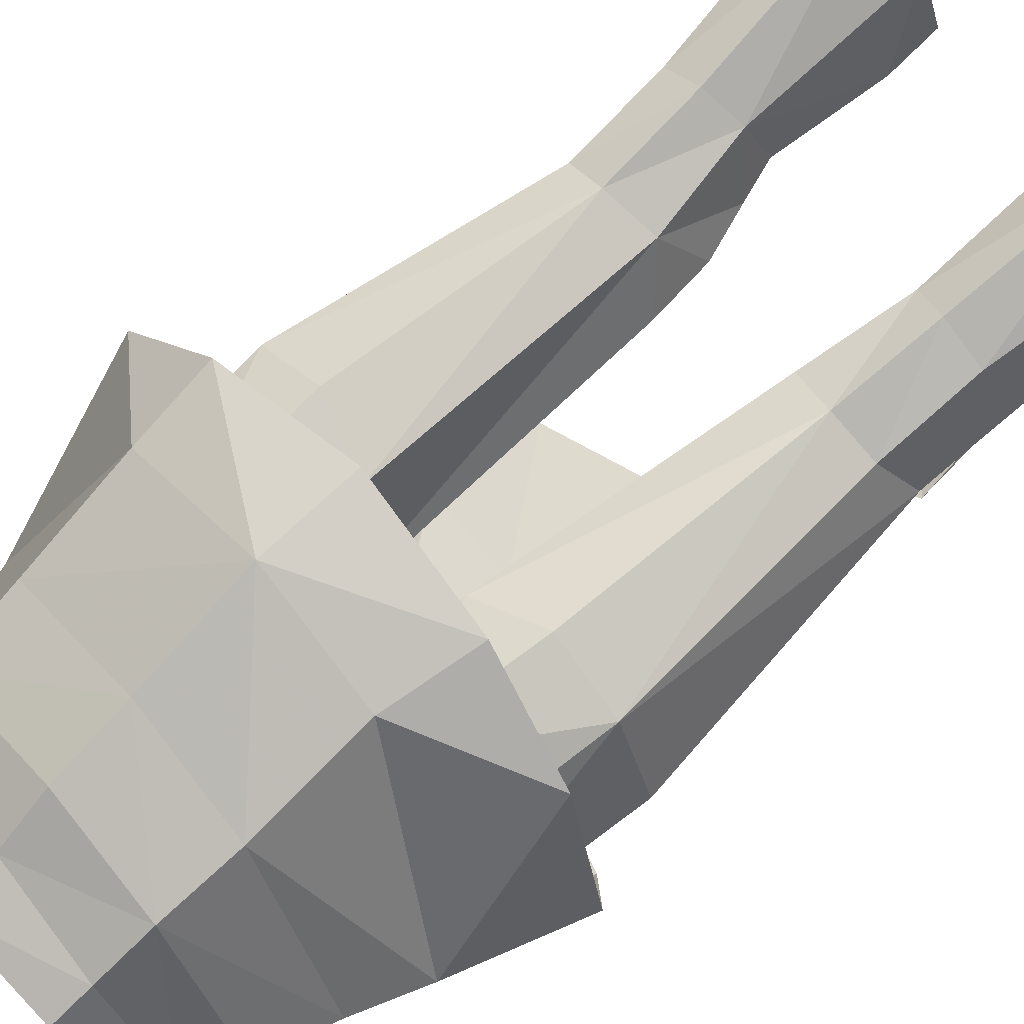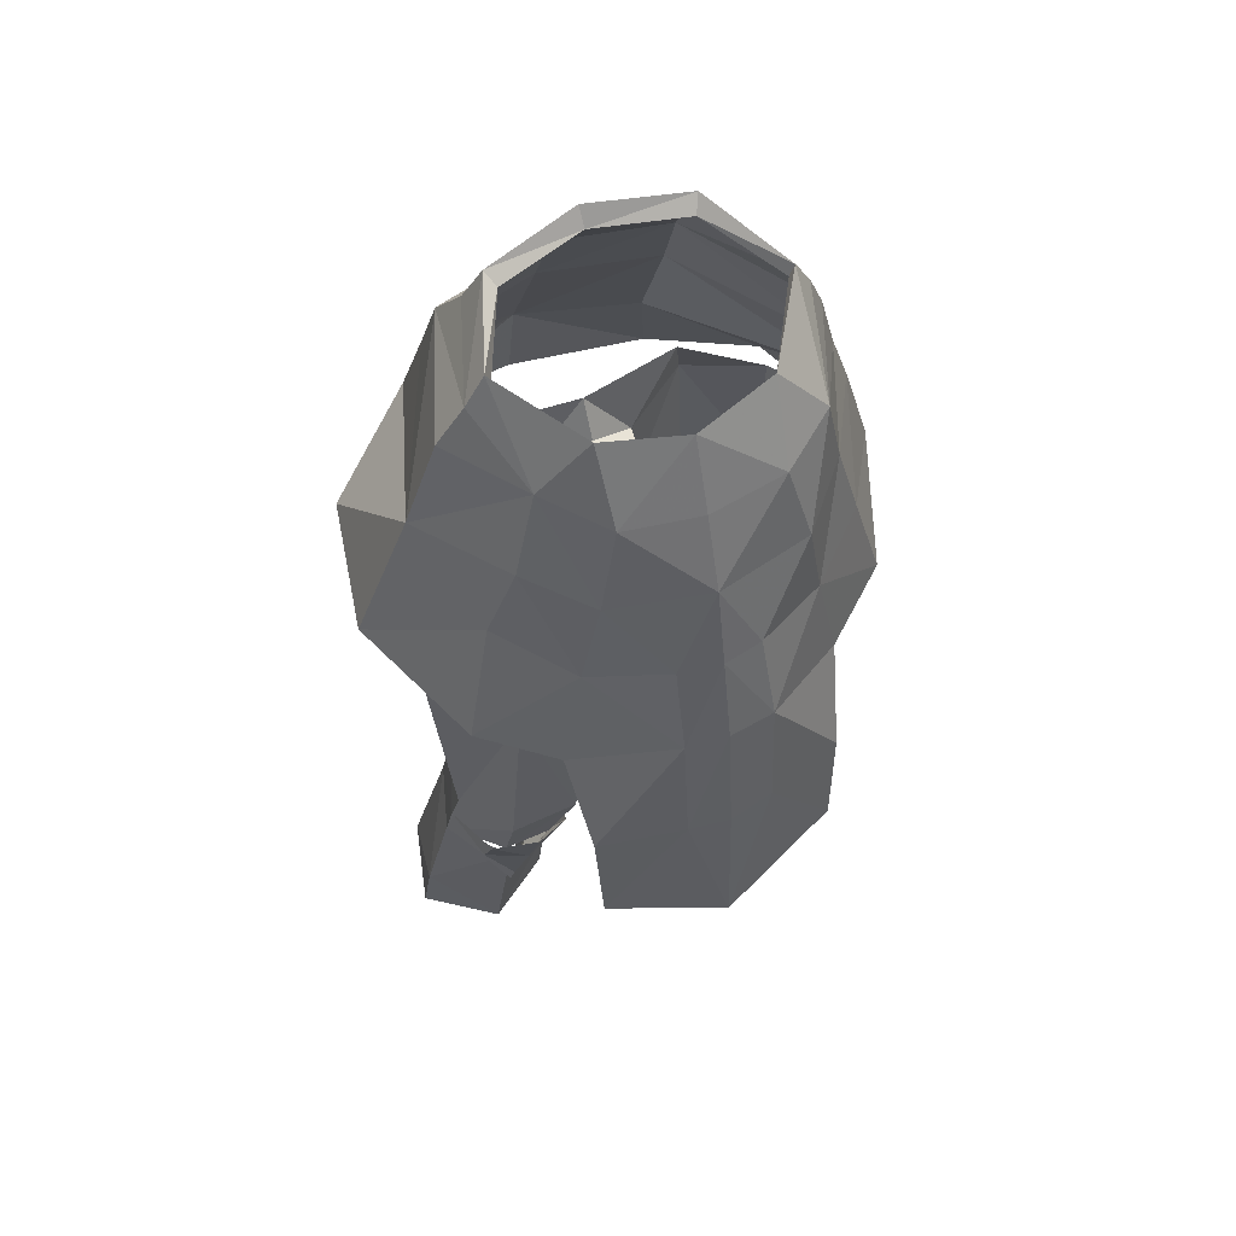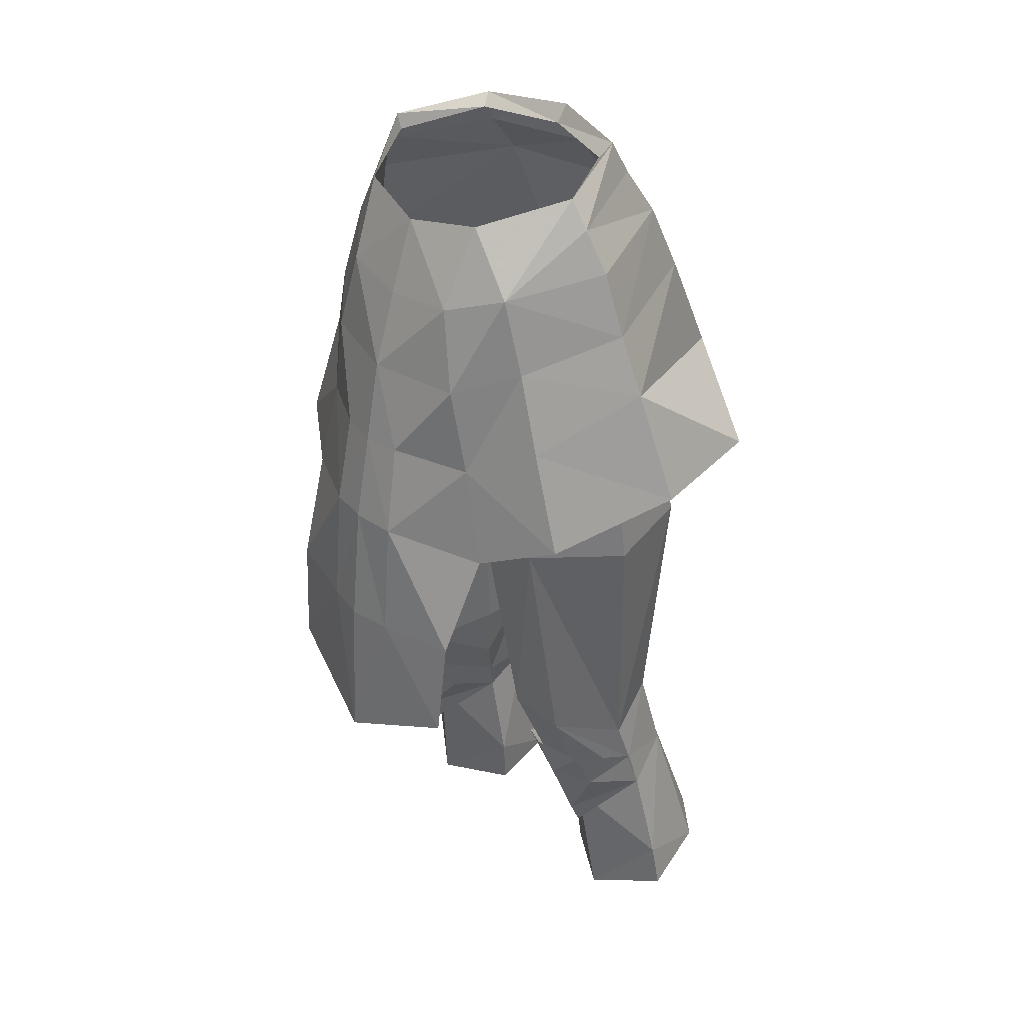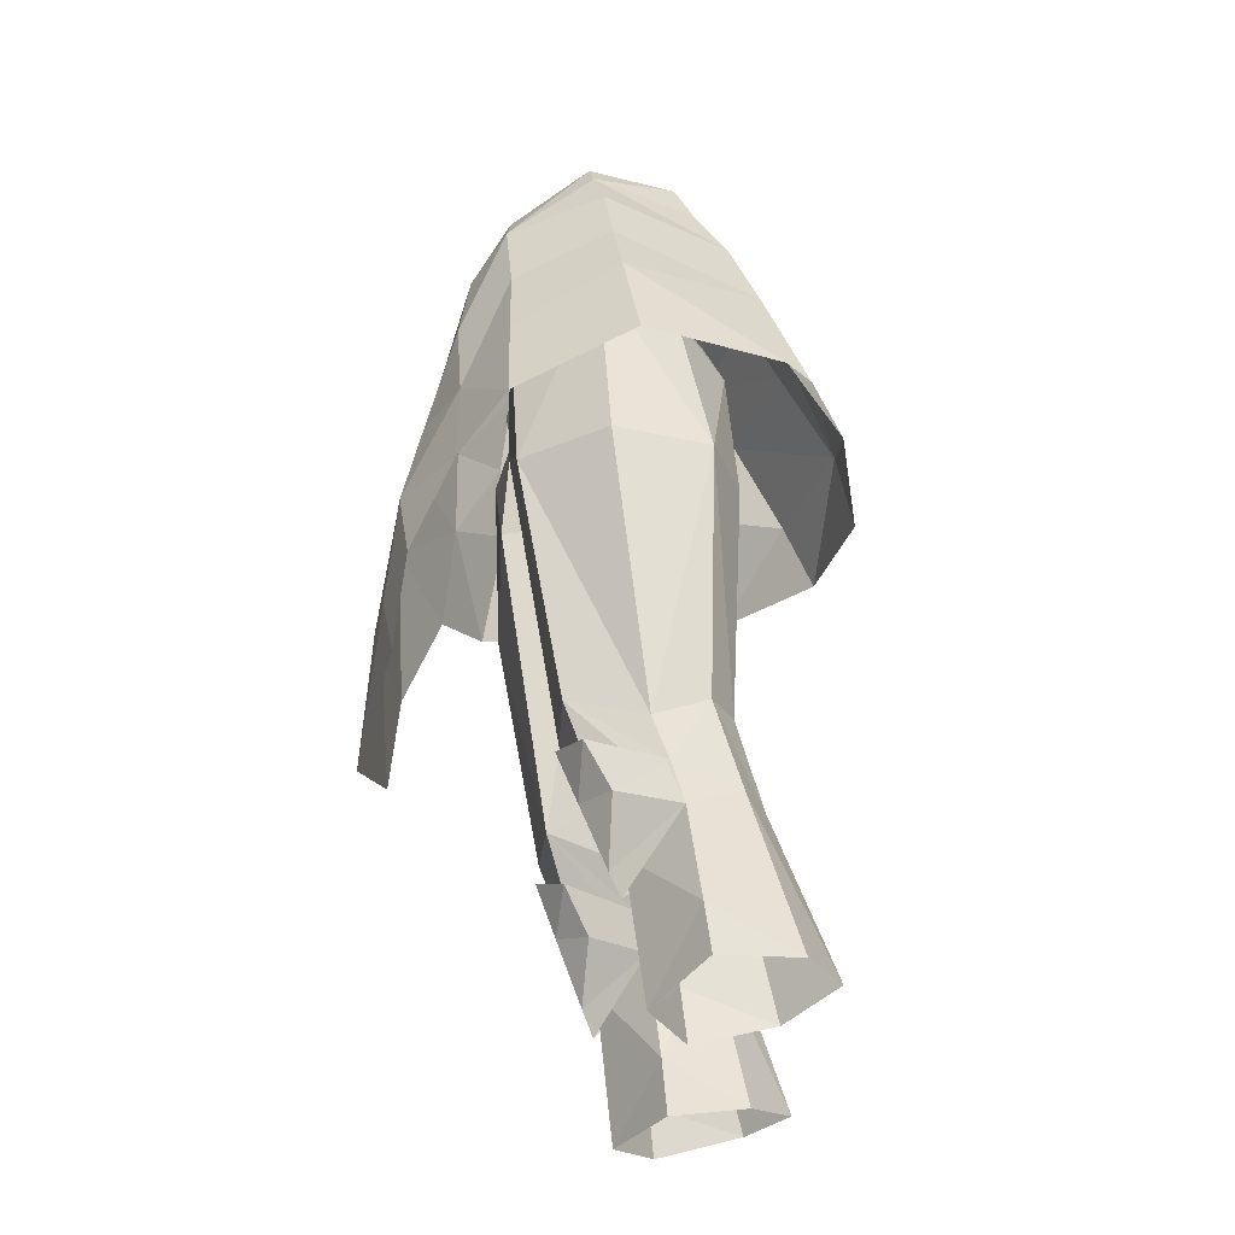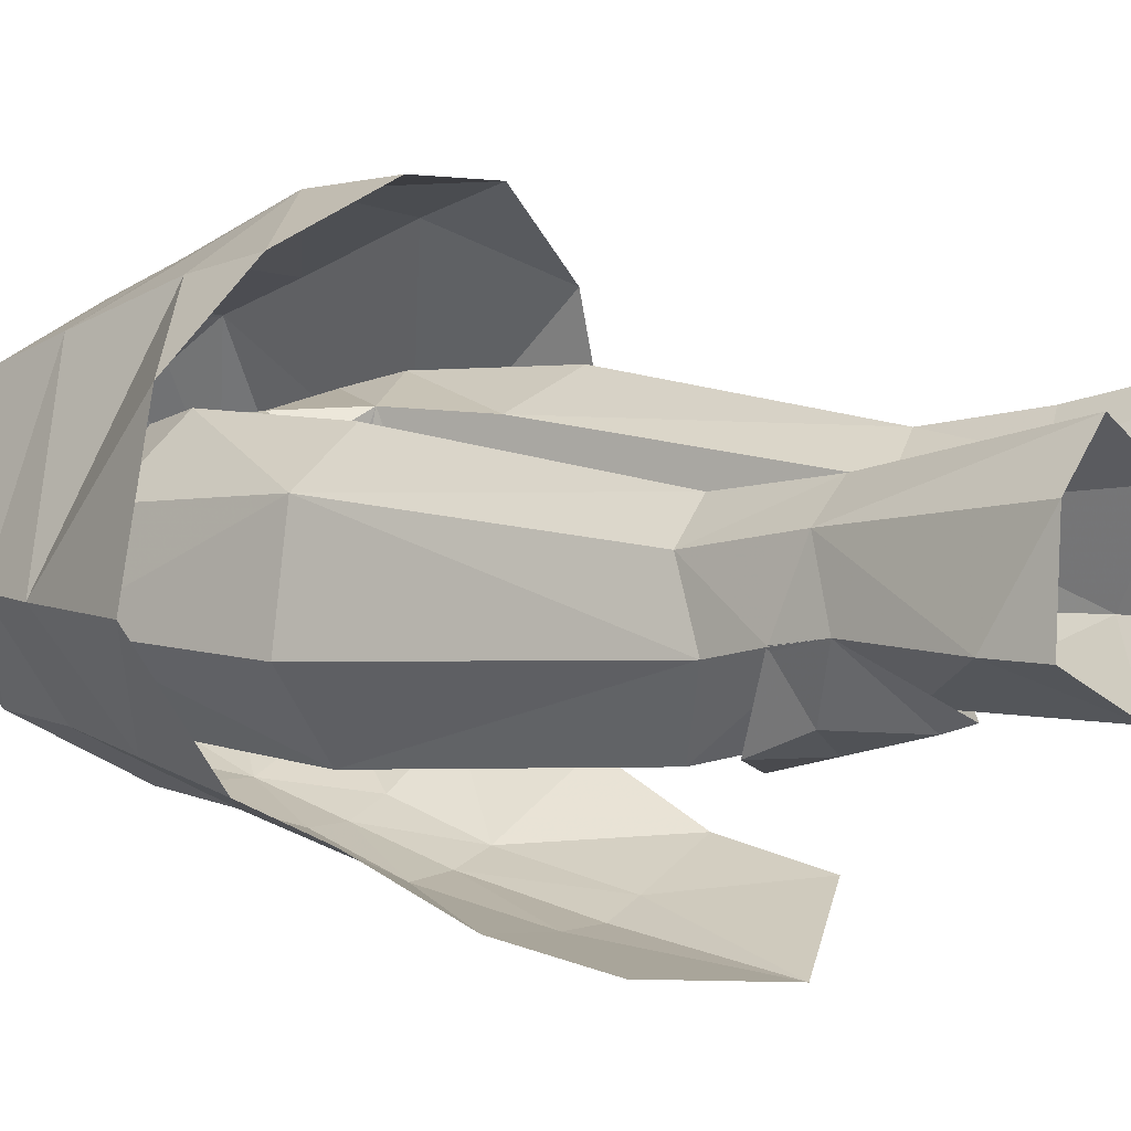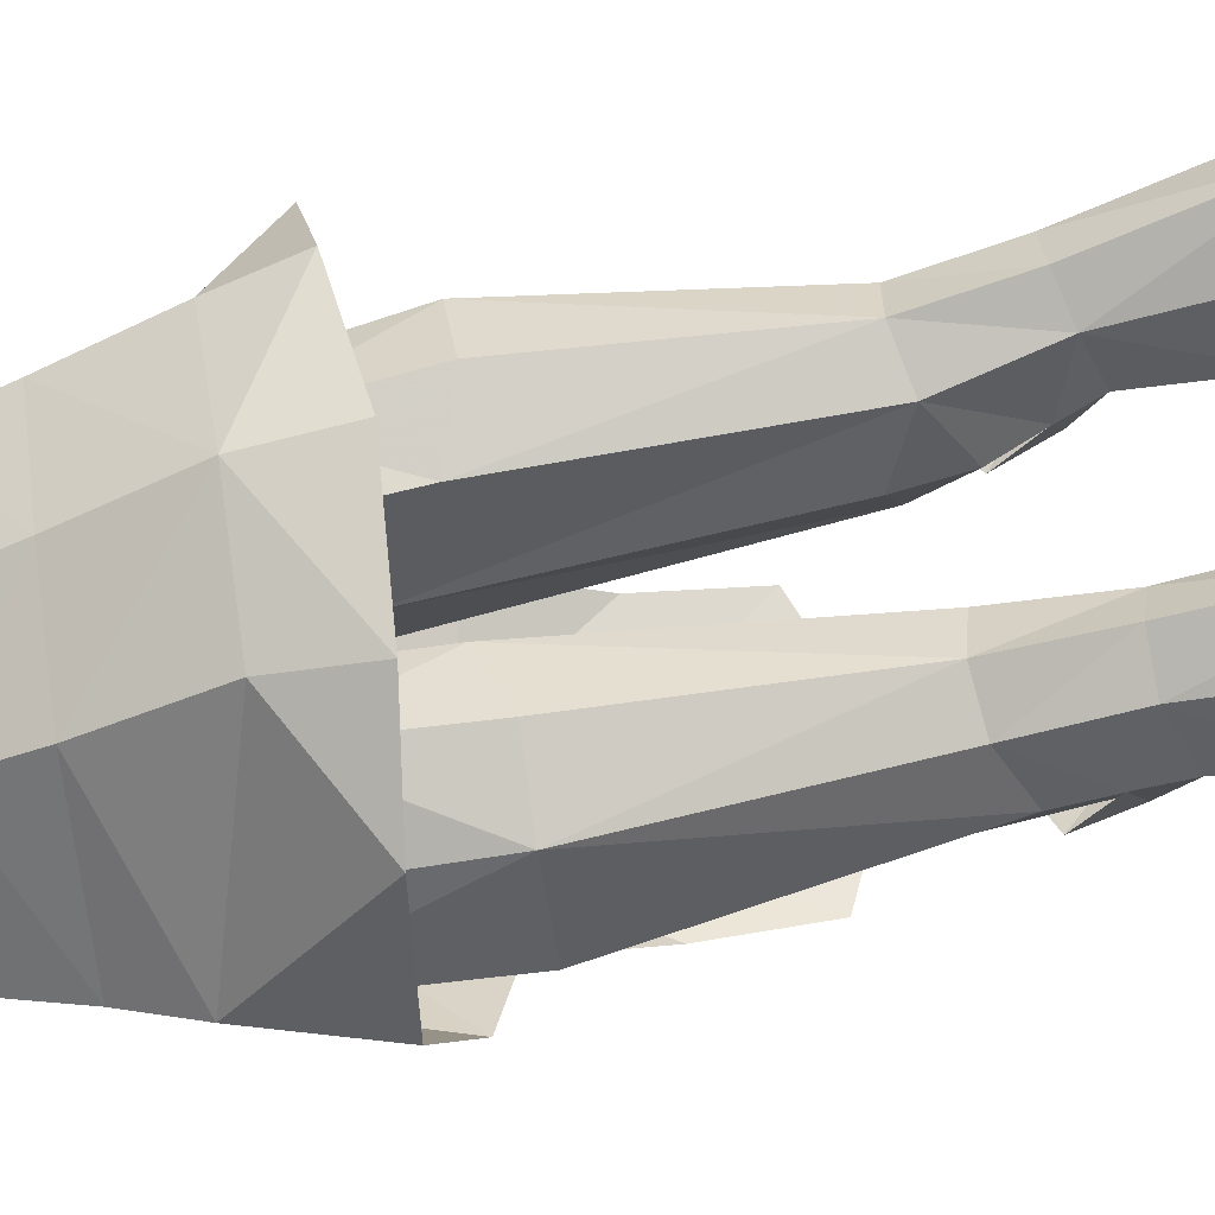
<metadata>
{"format":"obj","ext":"obj","renderer":"f3d","projection":"perspective","resolution":1024,"background":"white","views":[{"elev":64.4,"azim":49.0,"up":"+Y"},{"elev":53.8,"azim":-26.6,"up":"+Z"},{"elev":33.2,"azim":49.4,"up":"+Z"},{"elev":-34.5,"azim":84.5,"up":"+Z"},{"elev":13.5,"azim":125.8,"up":"+Y"},{"elev":59.8,"azim":80.8,"up":"+Y"}]}
</metadata>
<code>
g warrior_trousers_female_50031
v 1.234 -1.563 43.93
v 0.7659 -2.096 46.31
v 1.691 1.678 45.94
v 4.992 -5.143 48.24
v 5.707 -4.795 41.36
v 7.456 -2.188 48.5
v -0.005129 -2.119 46.53
v -0.005129 1.206 46.64
v -0.005129 -5 47.83
v 1.754 -4.71 47.93
v 2.36 -4.95 44.12
v 1.783 -0.5736 32.47
v 2.917 -2.999 31.65
v 2.624 1.769 31.69
v 1.992 2.162 42.27
v 6.899 1.878 41.56
v 5.886 1.716 31.91
v 4.318 2.654 32.15
v 4.44 3.108 41.55
v 6.338 0.7185 47.76
v 7.952 -1.74 41.28
v 1.992 2.162 42.27
v 2.624 1.769 31.69
v 5.545 -3.089 31.78
v 6.588 -0.3408 30.76
v 3.583 2.059 48.72
v 4.055 2.746 46.9
v 1.691 1.678 45.94
v -0.005129 1.901 48.12
v -0.005129 1.206 46.64
v 6.824 0.6852 27.44
v 6.029 2.678 28.45
v 6.711 0.2309 29.03
v 5.506 -2.129 29.1
v 3.699 -2.12 29.05
v 2.069 -0.4434 30.2
v 2.565 0.1149 28.73
v 2.982 0.5286 27.2
v 3.239 2.672 28.07
v 6.029 2.678 28.45
v 6.905 4.25 22.3
v 5.071 5.639 22.36
v 4.529 3.554 28.53
v 3.202 3.964 21.79
v 3.239 2.672 28.07
v 4.529 3.554 28.53
v 3.239 2.672 28.07
v 4.891 -1.047 26.51
v 7.672 1.051 23.66
v 6.824 0.6852 27.44
v 2.627 0.9388 23.23
v 3.202 3.964 21.79
v 2.766 1.137 21.22
v 5.394 -0.4132 21.08
v 7.895 1.249 21.78
v 2.982 0.5286 27.2
v 3.239 2.672 28.07
v 4.733 -2.483 28.44
v 6.192 -2.468 29.97
v 4.584 -3.232 30.41
v 6.144 -1.524 28.17
v 4.954 -1.529 25.94
v 3.423 -1.434 27.91
v 3.05 -2.337 29.65
v 6.824 0.6852 27.44
v 6.71 0.2539 29.05
v 2.982 0.5286 27.2
v 2.564 0.1313 28.76
v 4.983 -1.121 25.02
v -1.244 -1.563 43.93
v -1.7 1.991 45.97
v -0.7762 -2.096 46.31
v -5.003 -5.143 48.24
v -7.466 -2.188 48.5
v -5.717 -4.795 41.36
v -1.764 -4.71 47.93
v -2.371 -4.95 44.12
v -2.927 -2.999 31.65
v -1.793 -0.5736 32.47
v -2.634 1.769 31.69
v -2.002 2.162 42.27
v -6.909 1.878 41.56
v -4.451 3.108 41.55
v -4.329 2.654 32.15
v -5.897 1.716 31.91
v -7.962 -1.74 41.28
v -6.349 0.7185 47.76
v -2.002 2.162 42.27
v -2.634 1.769 31.69
v -6.599 -0.3408 30.76
v -5.556 -3.089 31.78
v -3.594 1.843 48.71
v -1.7 1.991 45.97
v -4.066 2.433 46.87
v -0.005129 1.901 48.12
v -6.834 0.6852 27.44
v -6.721 0.2309 29.03
v -6.039 2.678 28.45
v -5.516 -2.129 29.1
v -3.709 -2.12 29.05
v -2.992 0.5286 27.2
v -2.584 0.1342 28.54
v -2.079 -0.4434 30.2
v -3.249 2.672 28.07
v -5.081 5.639 22.36
v -6.915 4.25 22.3
v -6.039 2.678 28.45
v -4.539 3.554 28.53
v -3.249 2.672 28.07
v -3.212 3.964 21.79
v -4.539 3.554 28.53
v -3.249 2.672 28.07
v -4.901 -1.047 26.51
v -6.834 0.6852 27.44
v -7.682 1.051 23.66
v -2.638 0.9388 23.23
v -2.776 1.137 21.22
v -3.212 3.964 21.79
v -5.404 -0.4132 21.08
v -7.905 1.249 21.78
v -2.992 0.5286 27.2
v -3.249 2.672 28.07
v -4.74 -2.483 28.44
v -6.199 -2.476 30.06
v -6.192 -1.518 28.16
v -4.986 -1.531 25.95
v -3.402 -1.44 27.92
v -3.056 -2.345 29.74
v -4.59 -3.241 30.5
v -6.72 0.2538 29.05
v -6.834 0.6852 27.44
v -2.992 0.5286 27.2
v -2.582 0.1397 28.57
v -5.021 -1.122 24.88
v 3.044 -5.192 54.87
v 5.185 -2.35 55.9
v 4.998 -2.337 55.44
v -0.005129 5.451 50.76
v -0.005129 4.166 53.39
v 3.948 3.048 53.46
v 4.165 4.203 50.85
v 7.7 -5.226 42.78
v 6.532 -5.218 46.65
v 4.319 -6.833 45.54
v 5.147 -6.895 41.76
v 4.807 6.843 43.92
v -0.00514 8.109 43.65
v -0.005143 7.501 46.84
v 4.244 5.95 46.89
v 1.485 -8.085 45.73
v 1.757 -8.767 42.36
v 3.664 -7.009 48.79
v -0.005129 -6.783 51.57
v -0.005128 -7.676 48.74
v 2.875 -6.605 51.86
v 3.361 0.636 56.1
v 3.641 1.083 56.65
v -0.005129 1.56 56.21
v -0.00513 1.995 56.89
v 1.733 -9.106 37.84
v 4.724 -8.345 37.92
v -0.005115 -9.367 37.75
v -0.005115 -9.65 32.05
v 7.316 -1.638 50.82
v 6.592 -1.877 53.21
v 4.936 -5.392 52.6
v 5.644 -5.186 49.71
v 5.846 -2.229 54.83
v 3.738 1.803 55.33
v -0.005129 2.798 55.16
v 8.165 -1.393 48.55
v -0.005128 -5.836 54.33
v 9.576 -0.8986 44.39
v 8.192 4.305 44.33
v -3.054 -5.192 54.87
v -5.009 -2.337 55.44
v -5.195 -2.35 56.04
v -4.601 4.393 50.72
v -4.495 3.151 53.38
v -7.711 -5.368 42.77
v -5.157 -6.973 41.75
v -4.302 -6.642 45.56
v -6.617 -4.68 47.12
v -4.83 7.386 44.26
v -4.738 6.254 46.92
v -1.569 -8.701 42.36
v -1.576 -7.969 45.69
v -3.616 -6.713 48.81
v -0.005129 -6.783 51.57
v -2.885 -6.351 51.86
v -0.005128 -7.676 48.74
v -3.371 0.636 56.1
v -3.652 1.083 56.54
v -5.195 -2.35 56.04
v -5.009 -2.337 55.44
v -4.734 -8.345 37.92
v -1.545 -9.106 37.84
v -7.831 -1.516 49.69
v -5.654 -4.962 49.73
v -4.783 -4.629 52.81
v -6.747 -1.877 53.21
v -7.831 -1.516 49.69
v -6.747 -1.877 53.21
v -5.857 -2.229 54.83
v -4.149 1.72 55.07
v -5.857 -2.229 54.83
v -9.664 -0.8988 44.39
v -8.293 4.254 44.5
v -0.005116 -8.923 42.34
v -0.005116 -8.923 42.34
v 4.516 -8.657 34.02
v -4.527 -8.657 34.02
v -0.005117 -8.283 45.64
v -0.005117 -8.283 45.64
v -9.664 -0.8988 44.39
f 1 2 3
f 4 5 6
f 7 8 3
f 3 2 7
f 9 7 2
f 2 10 9
f 11 10 2
f 2 1 11
f 1 12 13
f 13 11 1
f 14 12 1
f 1 15 14
f 16 17 18
f 18 19 16
f 16 20 6
f 6 21 16
f 22 19 18
f 18 23 22
f 5 24 25
f 25 21 5
f 16 21 25
f 25 17 16
f 11 5 4
f 26 27 28
f 29 26 28
f 20 27 26
f 29 28 30
f 10 11 4
f 5 11 13
f 31 32 33
f 33 25 24
f 31 33 24
f 31 24 34
f 13 35 34
f 34 24 13
f 13 36 37
f 13 37 38
f 13 38 35
f 37 14 39
f 40 41 42
f 42 43 40
f 42 44 45
f 45 43 42
f 17 32 46
f 46 18 17
f 47 23 18
f 18 46 47
f 48 49 50
f 51 52 53
f 49 41 40
f 40 50 49
f 48 51 54
f 49 54 55
f 55 41 49
f 56 51 48
f 57 52 51
f 51 56 57
f 51 53 54
f 1 3 15
f 16 19 27
f 27 20 16
f 27 19 22
f 22 28 27
f 21 6 5
f 5 13 24
f 14 36 12
f 12 36 13
f 49 48 54
f 58 59 60
f 61 58 62
f 62 58 63
f 58 64 63
f 61 65 66
f 61 62 65
f 67 63 68
f 66 59 61
f 63 64 68
f 67 62 63
f 67 69 62
f 62 69 65
f 17 25 33
f 33 32 17
f 39 38 37
f 37 36 14
f 70 71 72
f 73 74 75
f 7 72 71
f 71 8 7
f 9 76 72
f 72 7 9
f 77 70 72
f 72 76 77
f 70 77 78
f 78 79 70
f 80 81 70
f 70 79 80
f 82 83 84
f 84 85 82
f 82 86 74
f 74 87 82
f 88 89 84
f 84 83 88
f 75 86 90
f 90 91 75
f 82 85 90
f 90 86 82
f 77 73 75
f 92 93 94
f 95 93 92
f 87 92 94
f 95 30 93
f 76 73 77
f 75 78 77
f 96 97 98
f 96 99 91
f 91 90 97
f 96 91 97
f 78 91 99
f 99 100 78
f 78 100 101
f 78 101 102
f 78 102 103
f 102 104 80
f 105 106 107
f 107 108 105
f 109 110 105
f 105 108 109
f 85 84 111
f 111 98 85
f 112 111 84
f 84 89 112
f 113 114 115
f 116 117 118
f 107 106 115
f 115 114 107
f 113 119 116
f 115 120 119
f 120 115 106
f 121 113 116
f 116 118 122
f 122 121 116
f 116 119 117
f 70 81 71
f 82 87 94
f 94 83 82
f 94 93 88
f 88 83 94
f 86 75 74
f 75 91 78
f 80 79 103
f 79 78 103
f 115 119 113
f 123 124 125
f 126 123 125
f 127 123 126
f 123 128 129
f 125 130 131
f 125 131 126
f 132 133 127
f 130 125 124
f 127 133 128
f 132 127 126
f 132 126 134
f 126 131 134
f 85 97 90
f 97 85 98
f 104 102 101
f 102 80 103
f 135 136 137
f 138 139 140
f 140 141 138
f 142 143 144
f 144 145 142
f 146 147 148
f 148 149 146
f 144 150 151
f 151 145 144
f 141 149 148
f 148 138 141
f 144 152 150
f 153 154 155
f 156 137 136
f 136 157 156
f 158 156 157
f 157 159 158
f 151 160 161
f 161 145 151
f 162 163 160
f 164 165 166
f 166 167 164
f 164 141 140
f 140 165 164
f 168 165 140
f 140 169 168
f 169 140 170
f 168 166 165
f 169 170 159
f 159 157 169
f 157 136 168
f 168 169 157
f 135 166 136
f 155 152 166
f 144 143 167
f 171 149 141
f 152 144 167
f 155 135 172
f 155 172 153
f 173 143 142
f 143 173 171
f 149 174 146
f 143 171 167
f 152 167 166
f 166 135 155
f 166 168 136
f 167 171 164
f 141 164 171
f 170 140 139
f 155 154 152
f 175 176 177
f 138 178 179
f 179 139 138
f 180 181 182
f 182 183 180
f 184 185 148
f 148 147 184
f 182 181 186
f 186 187 182
f 178 138 148
f 148 185 178
f 182 187 188
f 189 190 191
f 192 193 194
f 194 195 192
f 158 159 193
f 193 192 158
f 196 197 186
f 186 181 196
f 162 197 163
f 198 199 200
f 200 201 198
f 202 203 179
f 179 178 202
f 204 205 179
f 179 203 204
f 205 170 179
f 206 201 200
f 205 193 159
f 159 170 205
f 193 205 204
f 204 194 193
f 175 177 200
f 190 200 188
f 182 199 183
f 202 178 185
f 188 199 182
f 190 172 175
f 190 189 172
f 207 180 183
f 183 198 207
f 185 208 202
f 183 199 198
f 188 200 199
f 200 190 175
f 200 177 206
f 170 139 179
f 190 188 191
f 209 162 160
f 160 151 209
f 197 162 210
f 210 186 197
f 211 161 160
f 160 163 211
f 197 196 212
f 212 163 197
f 186 210 213
f 213 187 186
f 187 213 191
f 154 214 150
f 214 209 151
f 151 150 214
f 152 154 150
f 187 191 188
f 185 184 208
f 208 215 202
f 171 173 174
f 174 149 171
f 123 129 124
f 123 127 128
f 58 61 59
f 58 60 64

</code>
